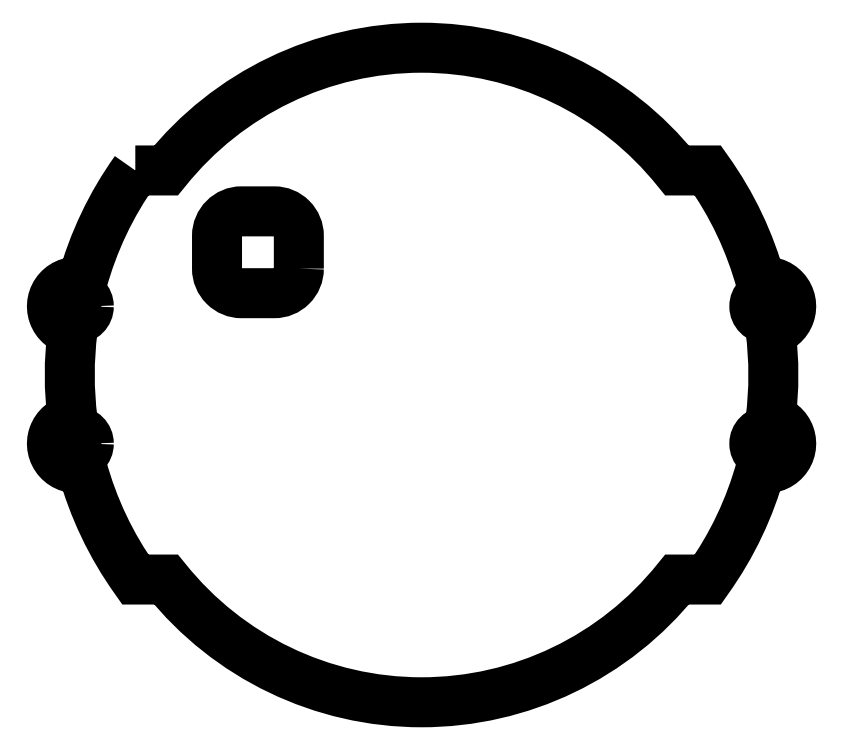
<metadata>
{"format":"dxf","ext":"dxf","renderer":"ezdxf+matplotlib","layout":"modelspace","background":"white","min_lineweight":24,"dpi":150}
</metadata>
<code>
0
SECTION
2
ENTITIES
0
LWPOLYLINE
8
0
90
8
70
1
43
0
10
-15
20
13
10
-15
20
17
42
0.4142
10
-18
20
20
10
-22
20
20
42
0.4142
10
-25
20
17
10
-25
20
13
42
0.4142
10
-22
20
10
10
-18
20
10
42
0.4142
0
LWPOLYLINE
8
0
90
16
70
1
43
0
10
-34.99
20
25
10
-31.22
20
25
42
-0.4804
10
31.22
20
25
10
34.99
20
25
42
-0.08881
10
41.49
20
11.31
42
-1.036
10
42.66
20
5.428
42
-0.06337
10
42.66
20
-5.428
42
-1.036
10
41.49
20
-11.31
42
-0.08881
10
34.99
20
-25
10
31.22
20
-25
42
-0.4804
10
-31.22
20
-25
10
-34.99
20
-25
42
-0.08881
10
-41.49
20
-11.31
42
-1.036
10
-42.66
20
-5.428
42
-0.06337
10
-42.66
20
5.428
42
-1.036
10
-41.49
20
11.31
42
-0.08881
0
CIRCLE
8
0
10
42.17
20
8.389
30
0
40
1.5
210
0
220
0
230
1
0
CIRCLE
8
0
10
42.17
20
-8.389
30
0
40
1.5
210
0
220
0
230
1
0
CIRCLE
8
0
10
-42.17
20
8.389
30
0
40
1.5
210
0
220
0
230
1
0
CIRCLE
8
0
10
-42.17
20
-8.389
30
0
40
1.5
210
0
220
0
230
1
0
ENDSEC
0
EOF

</code>
